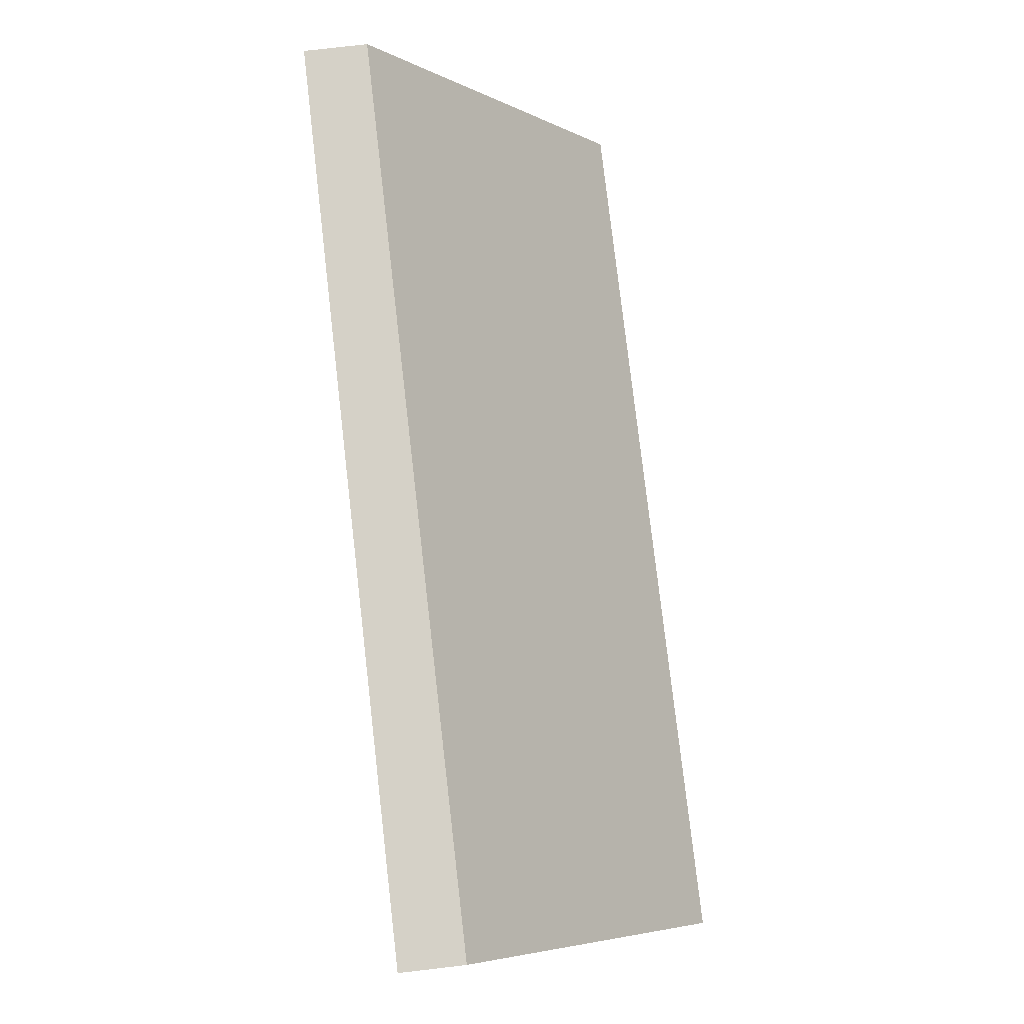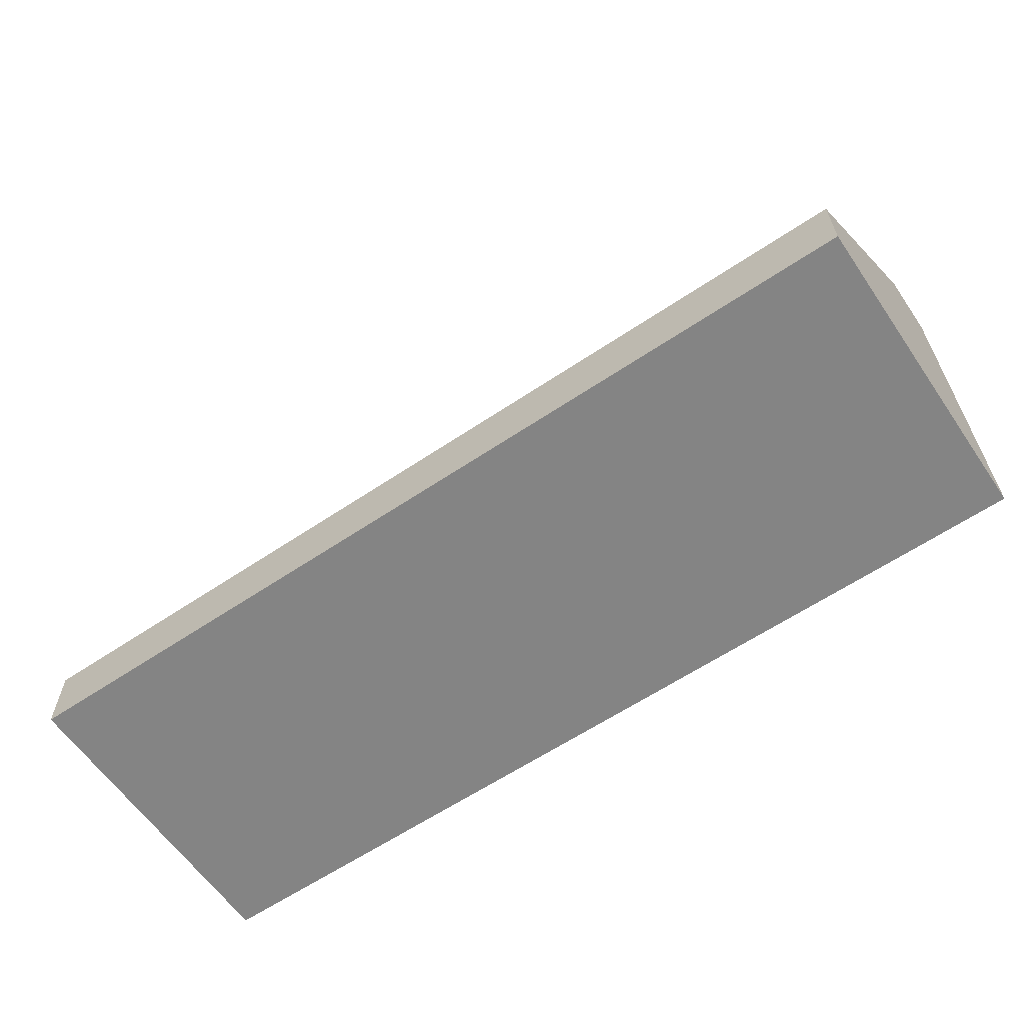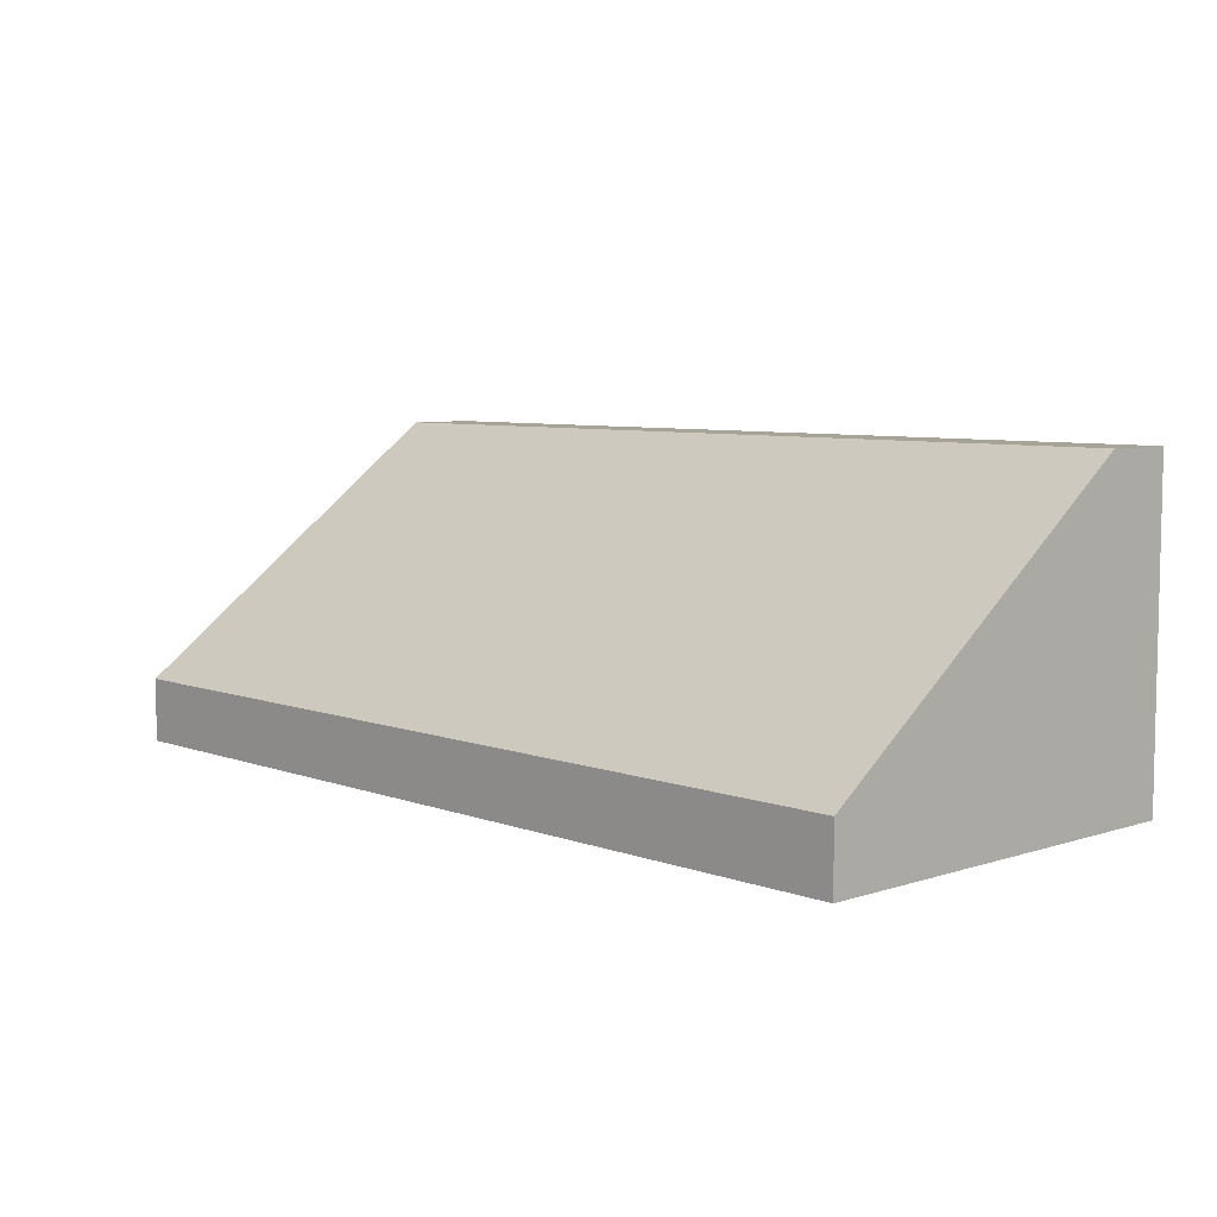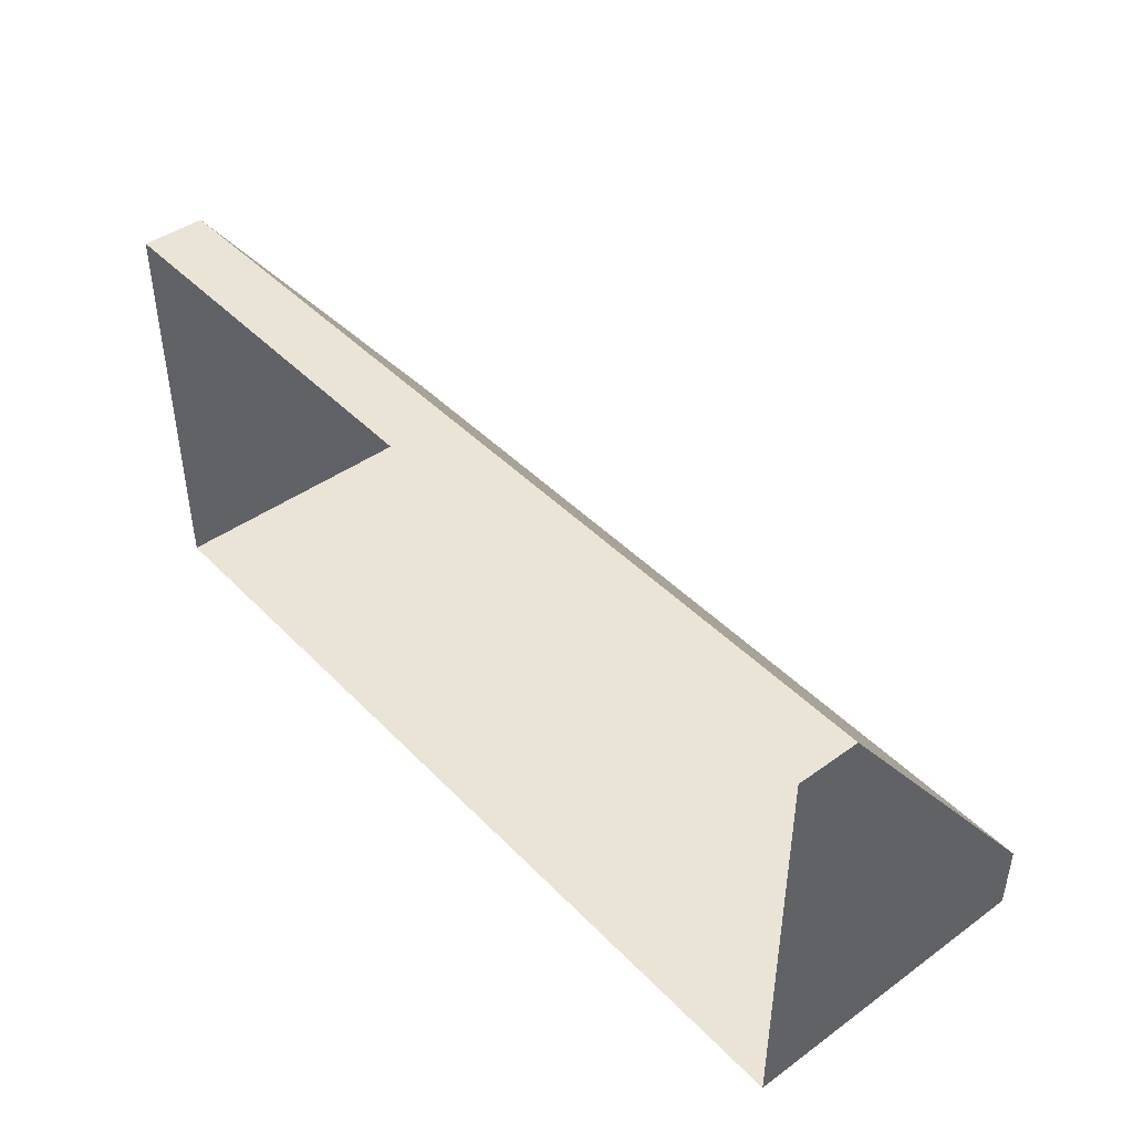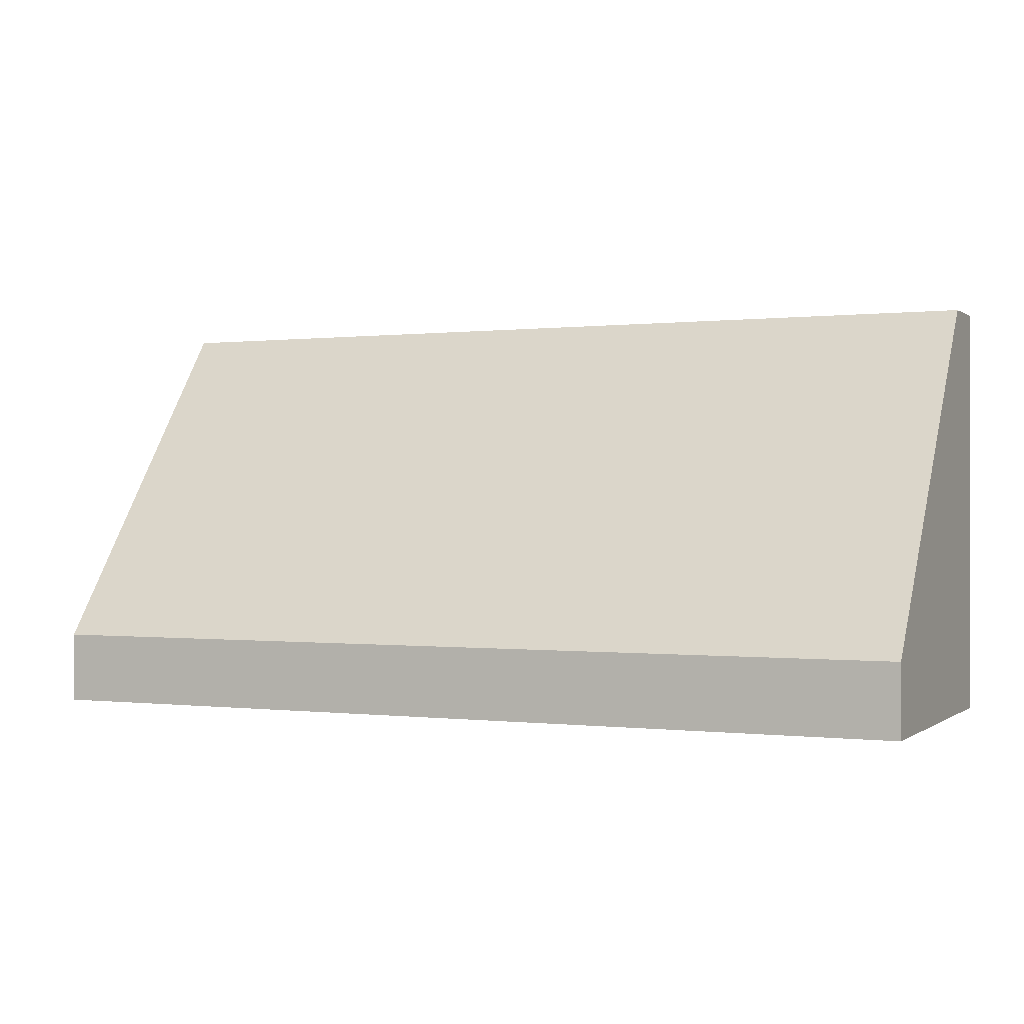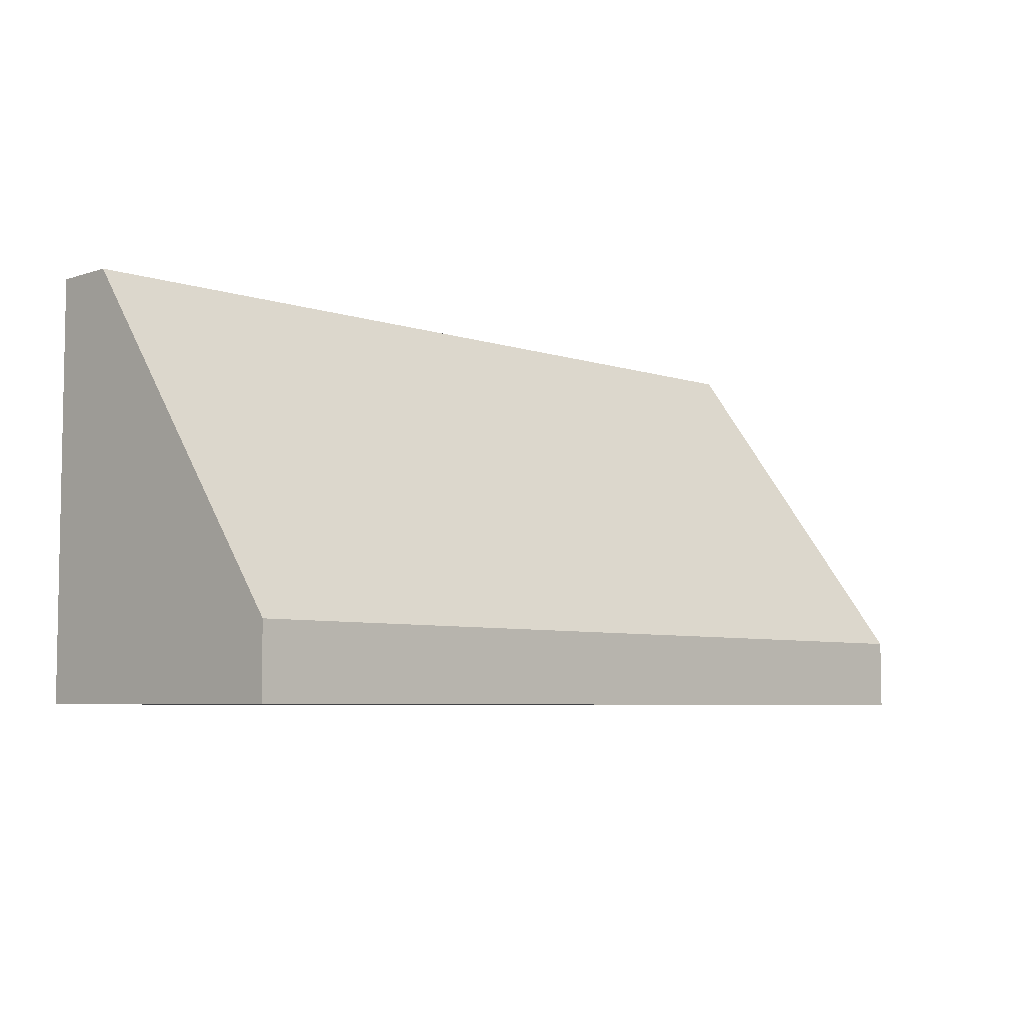
<metadata>
{"format":"obj","ext":"obj","renderer":"f3d","projection":"perspective","resolution":1024,"background":"white","views":[{"elev":79.2,"azim":83.4,"up":"+Z"},{"elev":-61.4,"azim":-145.6,"up":"+Z"},{"elev":6.7,"azim":46.8,"up":"+Y"},{"elev":43.7,"azim":49.8,"up":"+Z"},{"elev":-0.0,"azim":-155.5,"up":"+Z"},{"elev":-5.9,"azim":134.8,"up":"+Z"}]}
</metadata>
<code>
v -1.8 2.005 1.622
v -1.8 2.257 1.622
v -1.8 2.005 0.2791
v -1.8 3.257 0.2791
v 1.8 2.005 1.622
v 1.8 2.257 1.622
v 1.8 2.005 0.2791
v 1.8 3.257 0.2791
v -1.8 3.257 -0.002684
v -1.8 2.005 -0.002684
v 1.8 2.005 -0.002684
v 1.8 3.257 -0.002684
g Cube_Cube.001_Material.Fabric.NoCullFaces
f 1 2 4 3
f 8 7 11 12
f 7 8 6 5
f 5 6 2 1
f 8 4 2 6
f 10 9 12 11
f 4 8 12 9
f 3 4 9 10

</code>
